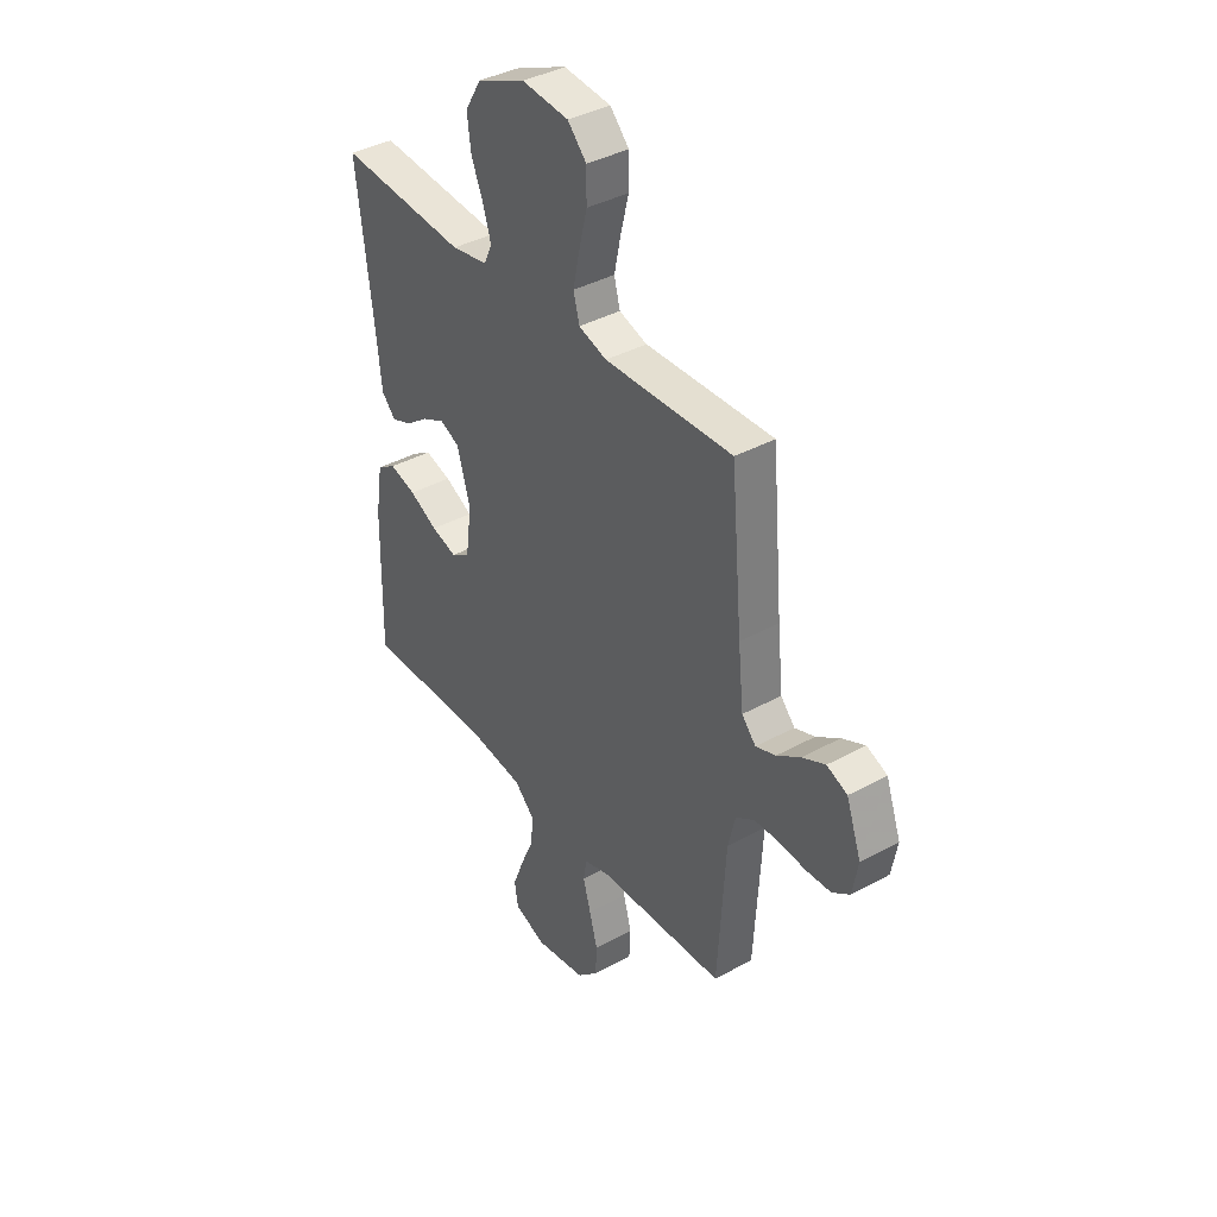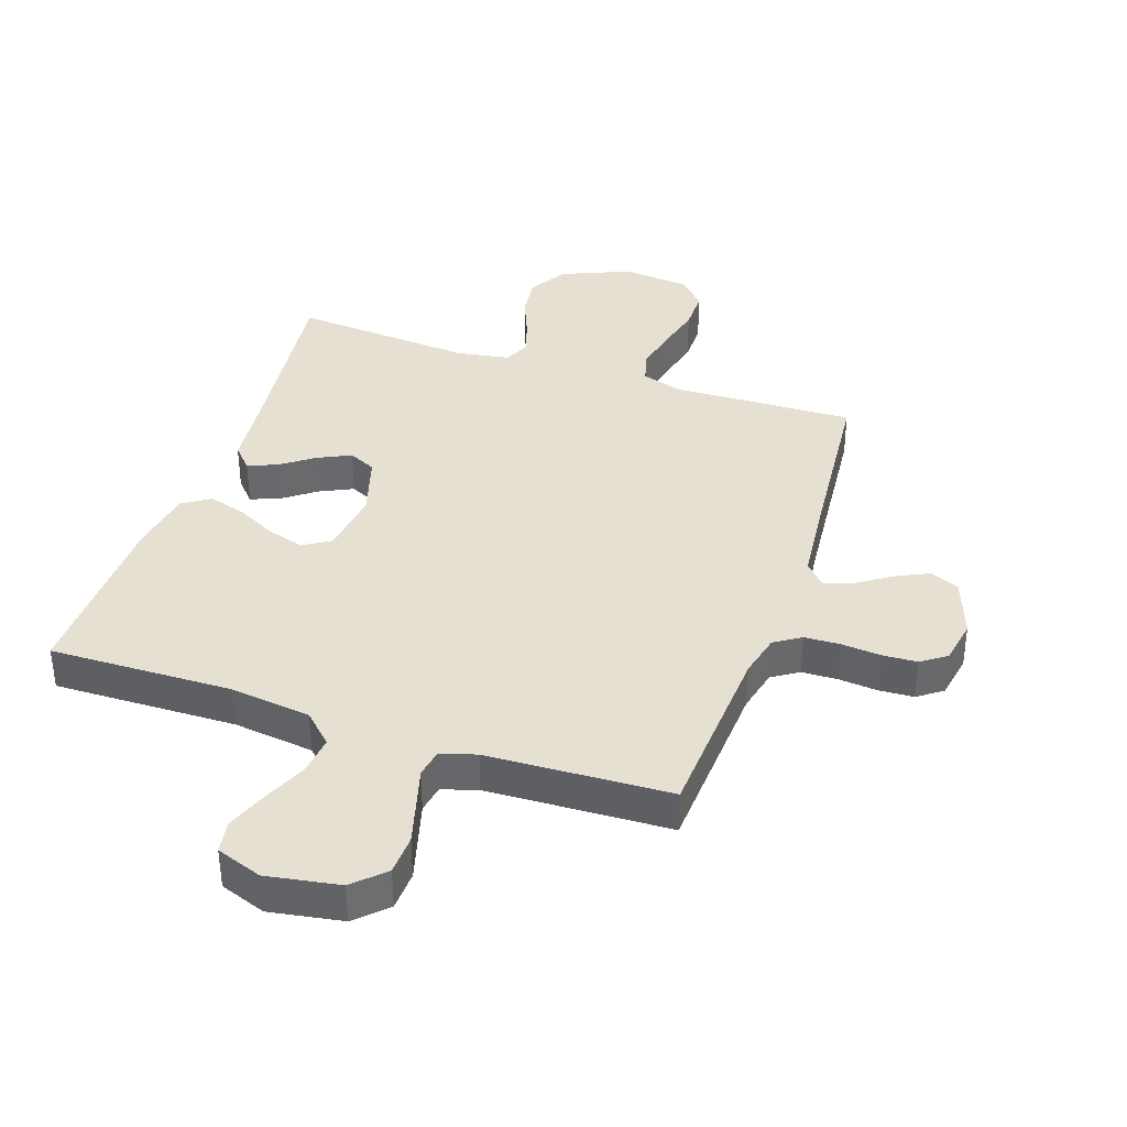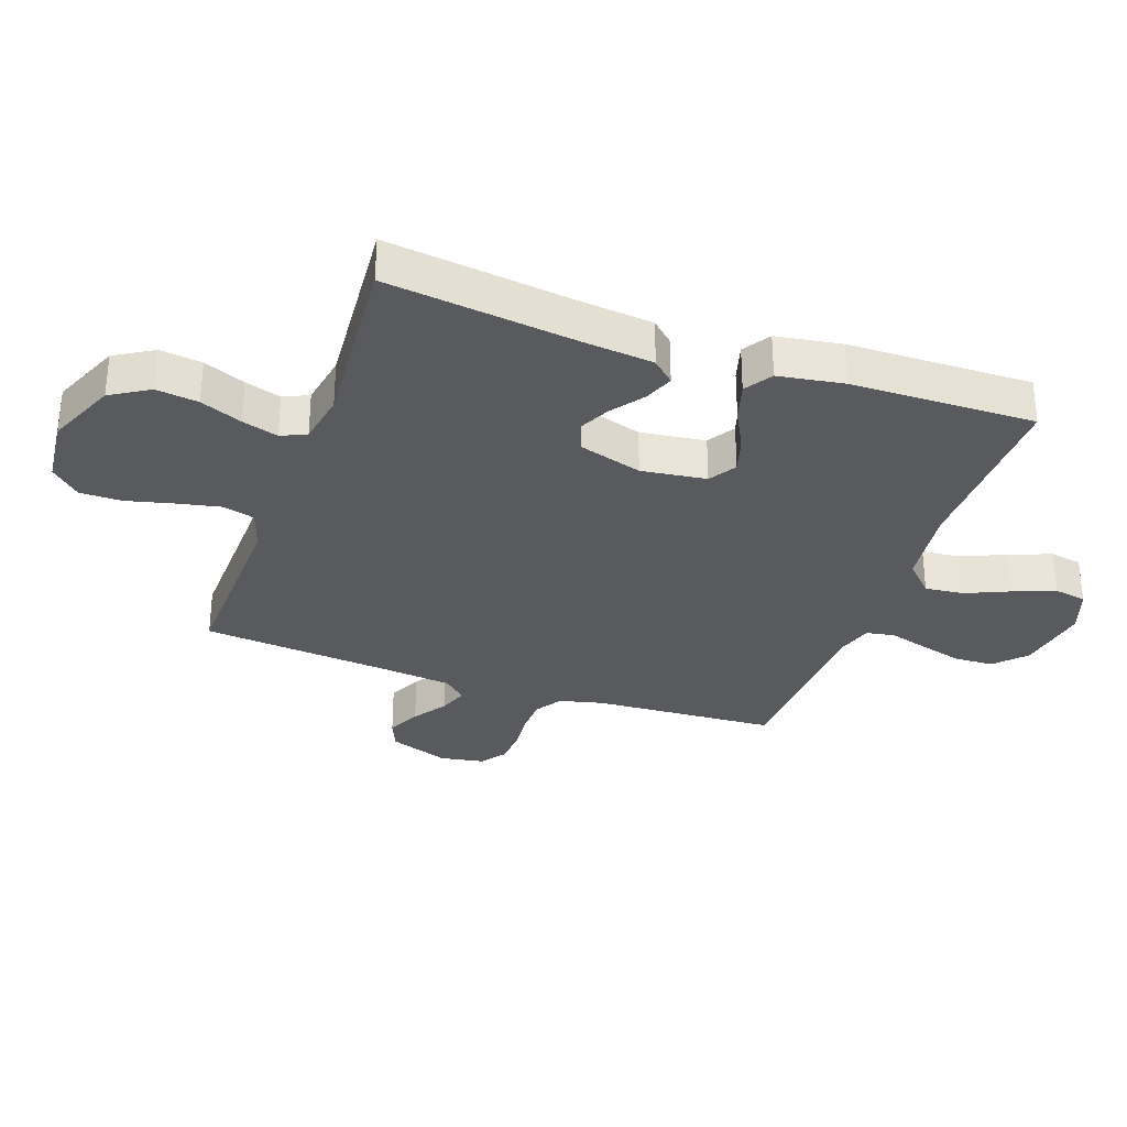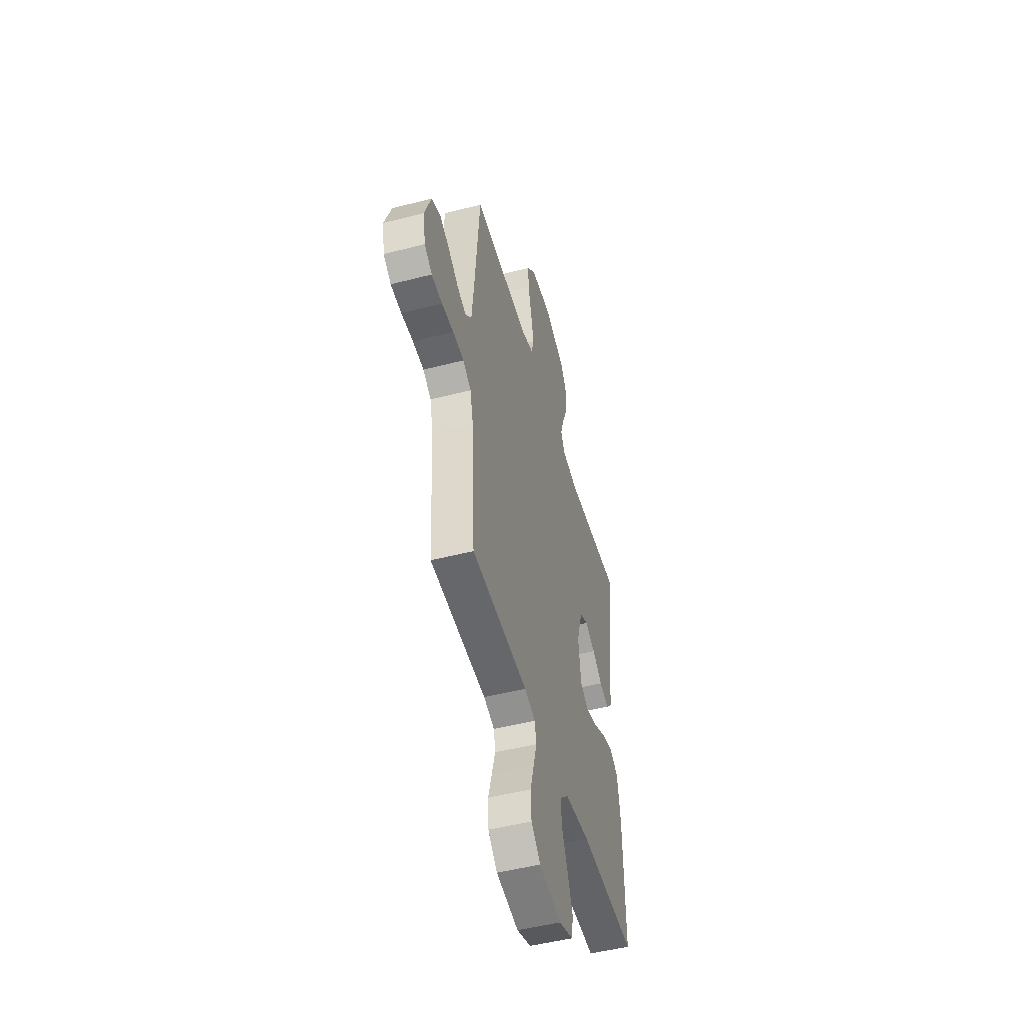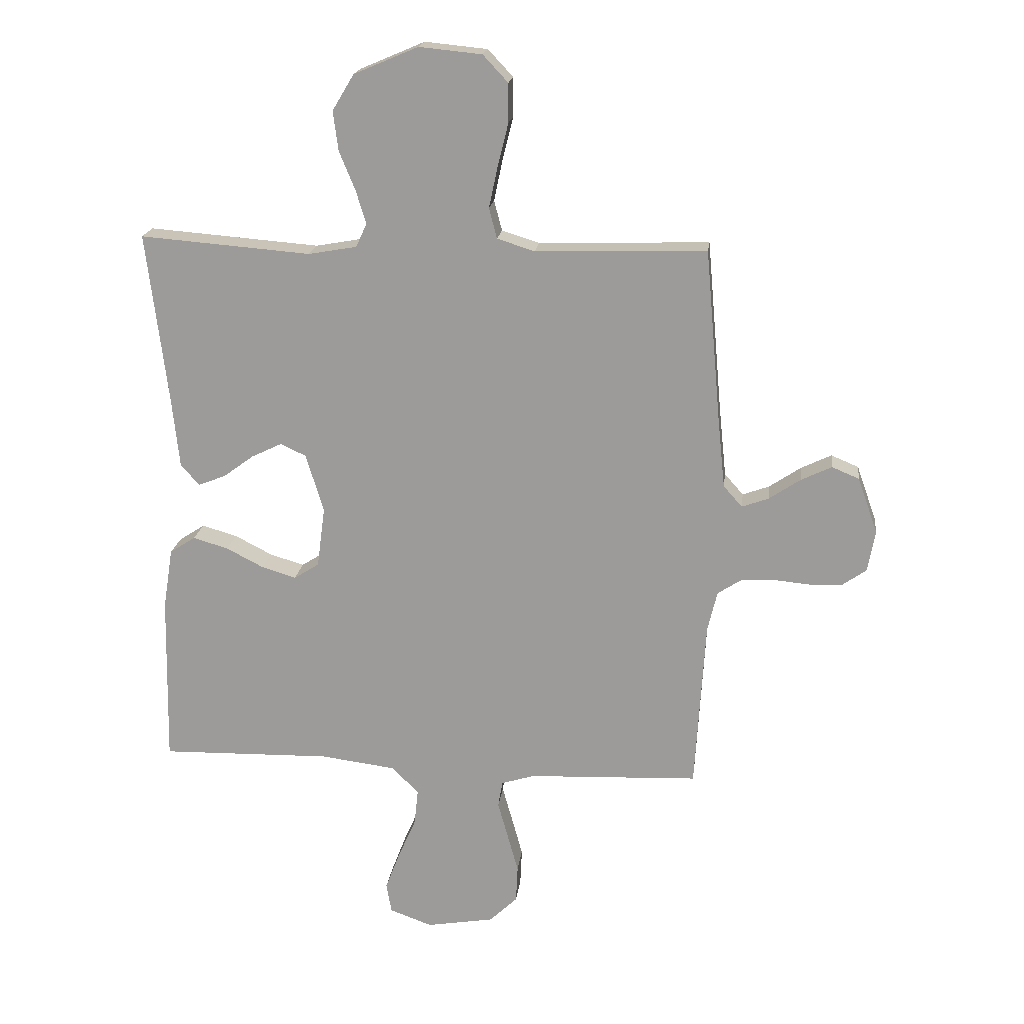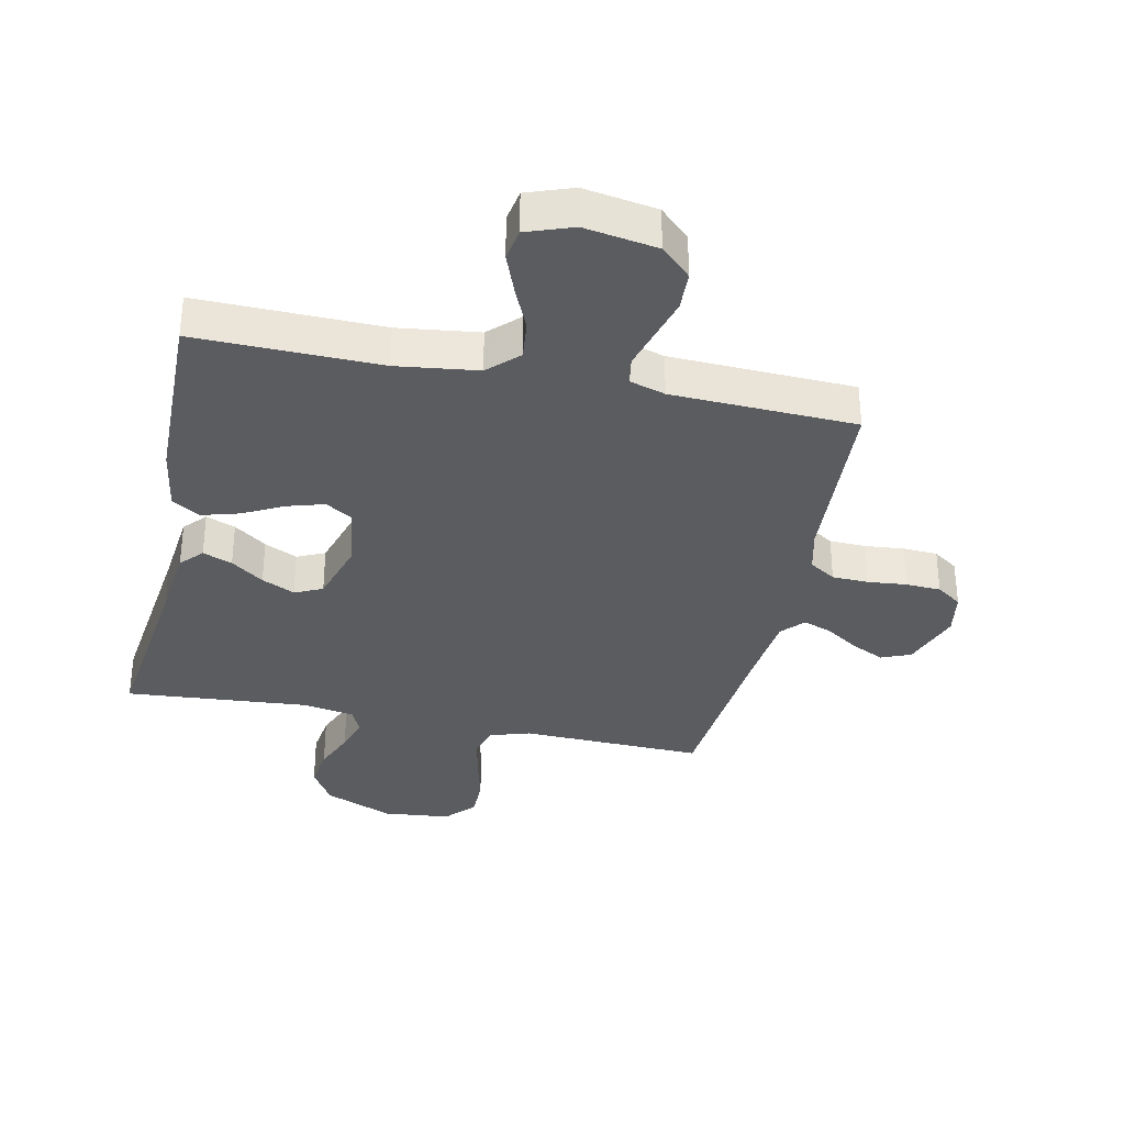
<metadata>
{"format":"obj","ext":"obj","renderer":"f3d","projection":"perspective","resolution":1024,"background":"white","views":[{"elev":38.6,"azim":-124.7,"up":"+Z"},{"elev":37.7,"azim":-161.3,"up":"+Y"},{"elev":-31.5,"azim":70.5,"up":"+Y"},{"elev":-49.9,"azim":-74.2,"up":"+Z"},{"elev":18.8,"azim":-173.1,"up":"+Z"},{"elev":-33.8,"azim":168.0,"up":"+Y"}]}
</metadata>
<code>
v 0.5 0.07 0.5
v 0.463 0.07 0.2
v 0.45 0.07 0.076
v 0.417 0.07 0.04
v 0.369 0.07 0.059
v 0.316 0.07 0.098
v 0.262 0.07 0.124
v 0.217 0.07 0.103
v 0.186 0.07 0
v 0.2 0.07 -0.106
v 0.244 0.07 -0.134
v 0.304 0.07 -0.116
v 0.37 0.07 -0.082
v 0.432 0.07 -0.064
v 0.477 0.07 -0.093
v 0.494 0.07 -0.2
v 0.5 0.07 -0.5
v 0.2 0.07 -0.494
v 0.068 0.07 -0.511
v 0.02 0.07 -0.558
v 0.027 0.07 -0.622
v 0.058 0.07 -0.693
v 0.084 0.07 -0.761
v 0.075 0.07 -0.814
v 0 0.07 -0.841
v -0.119 0.07 -0.821
v -0.168 0.07 -0.774
v -0.171 0.07 -0.709
v -0.152 0.07 -0.64
v -0.134 0.07 -0.576
v -0.142 0.07 -0.53
v -0.2 0.07 -0.512
v -0.5 0.07 -0.5
v -0.518 0.07 -0.2
v -0.535 0.07 -0.129
v -0.578 0.07 -0.101
v -0.637 0.07 -0.099
v -0.701 0.07 -0.105
v -0.758 0.07 -0.102
v -0.799 0.07 -0.073
v -0.812 0.07 0
v -0.777 0.07 0.098
v -0.729 0.07 0.118
v -0.675 0.07 0.092
v -0.62 0.07 0.055
v -0.573 0.07 0.038
v -0.54 0.07 0.075
v -0.527 0.07 0.2
v -0.5 0.07 0.5
v -0.2 0.07 0.491
v -0.134 0.07 0.512
v -0.12 0.07 0.565
v -0.135 0.07 0.636
v -0.154 0.07 0.713
v -0.154 0.07 0.781
v -0.11 0.07 0.828
v 0 0.07 0.839
v 0.113 0.07 0.791
v 0.151 0.07 0.728
v 0.142 0.07 0.659
v 0.114 0.07 0.591
v 0.096 0.07 0.532
v 0.115 0.07 0.491
v 0.2 0.07 0.476
v 0.5 0 0.5
v 0.463 0 0.2
v 0.45 0 0.076
v 0.417 0 0.04
v 0.369 0 0.059
v 0.316 0 0.098
v 0.262 0 0.124
v 0.217 0 0.103
v 0.186 0 0
v 0.2 0 -0.106
v 0.244 0 -0.134
v 0.304 0 -0.116
v 0.37 0 -0.082
v 0.432 0 -0.064
v 0.477 0 -0.093
v 0.494 0 -0.2
v 0.5 0 -0.5
v 0.2 0 -0.494
v 0.068 0 -0.511
v 0.02 0 -0.558
v 0.027 0 -0.622
v 0.058 0 -0.693
v 0.084 0 -0.761
v 0.075 0 -0.814
v 0 0 -0.841
v -0.119 0 -0.821
v -0.168 0 -0.774
v -0.171 0 -0.709
v -0.152 0 -0.64
v -0.134 0 -0.576
v -0.142 0 -0.53
v -0.2 0 -0.512
v -0.5 0 -0.5
v -0.518 0 -0.2
v -0.535 0 -0.129
v -0.578 0 -0.101
v -0.637 0 -0.099
v -0.701 0 -0.105
v -0.758 0 -0.102
v -0.799 0 -0.073
v -0.812 0 0
v -0.777 0 0.098
v -0.729 0 0.118
v -0.675 0 0.092
v -0.62 0 0.055
v -0.573 0 0.038
v -0.54 0 0.075
v -0.527 0 0.2
v -0.5 0 0.5
v -0.2 0 0.491
v -0.134 0 0.512
v -0.12 0 0.565
v -0.135 0 0.636
v -0.154 0 0.713
v -0.154 0 0.781
v -0.11 0 0.828
v 0 0 0.839
v 0.113 0 0.791
v 0.151 0 0.728
v 0.142 0 0.659
v 0.114 0 0.591
v 0.096 0 0.532
v 0.115 0 0.491
v 0.2 0 0.476
f 59 60 61
f 58 59 61
f 57 58 61
f 56 57 61
f 55 56 61
f 54 55 61
f 53 54 61
f 52 53 61 62
f 51 52 62 63
f 48 49 50
f 51 63 64
f 50 51 64
f 48 50 64
f 47 48 64
f 43 44 45
f 42 43 45
f 41 42 45
f 40 41 45
f 39 40 45
f 38 39 45
f 37 38 45
f 36 37 45 46
f 64 1 2
f 47 64 2
f 46 47 2
f 36 46 2
f 35 36 2
f 28 29 30
f 27 28 30
f 26 27 30
f 25 26 30
f 24 25 30
f 23 24 30
f 22 23 30
f 21 22 30
f 20 21 30 31
f 19 20 31 32
f 16 17 18
f 15 16 18
f 14 15 18
f 13 14 18
f 12 13 18
f 19 32 33
f 18 19 33
f 12 18 33
f 11 12 33
f 4 5 6
f 3 4 6
f 2 3 6
f 2 6 7
f 35 2 7
f 34 35 7 8
f 10 11 33 34
f 9 10 34
f 8 9 34
f 125 124 123
f 125 123 122
f 125 122 121
f 125 121 120
f 125 120 119
f 125 119 118
f 125 118 117
f 126 125 117 116
f 127 126 116 115
f 114 113 112
f 128 127 115
f 128 115 114
f 128 114 112
f 128 112 111
f 109 108 107
f 109 107 106
f 109 106 105
f 109 105 104
f 109 104 103
f 109 103 102
f 109 102 101
f 110 109 101 100
f 66 65 128
f 66 128 111
f 66 111 110
f 66 110 100
f 66 100 99
f 94 93 92
f 94 92 91
f 94 91 90
f 94 90 89
f 94 89 88
f 94 88 87
f 94 87 86
f 94 86 85
f 95 94 85 84
f 96 95 84 83
f 82 81 80
f 82 80 79
f 82 79 78
f 82 78 77
f 82 77 76
f 97 96 83
f 97 83 82
f 97 82 76
f 97 76 75
f 70 69 68
f 70 68 67
f 70 67 66
f 71 70 66
f 71 66 99
f 72 71 99 98
f 98 97 75 74
f 98 74 73
f 98 73 72
f 1 65 66 2
f 2 66 67 3
f 3 67 68 4
f 4 68 69 5
f 5 69 70 6
f 6 70 71 7
f 7 71 72 8
f 8 72 73 9
f 9 73 74 10
f 10 74 75 11
f 11 75 76 12
f 12 76 77 13
f 13 77 78 14
f 14 78 79 15
f 15 79 80 16
f 16 80 81 17
f 17 81 82 18
f 18 82 83 19
f 19 83 84 20
f 20 84 85 21
f 21 85 86 22
f 22 86 87 23
f 23 87 88 24
f 24 88 89 25
f 25 89 90 26
f 26 90 91 27
f 27 91 92 28
f 28 92 93 29
f 29 93 94 30
f 30 94 95 31
f 31 95 96 32
f 32 96 97 33
f 33 97 98 34
f 34 98 99 35
f 35 99 100 36
f 36 100 101 37
f 37 101 102 38
f 38 102 103 39
f 39 103 104 40
f 40 104 105 41
f 41 105 106 42
f 42 106 107 43
f 43 107 108 44
f 44 108 109 45
f 45 109 110 46
f 46 110 111 47
f 47 111 112 48
f 48 112 113 49
f 49 113 114 50
f 50 114 115 51
f 51 115 116 52
f 52 116 117 53
f 53 117 118 54
f 54 118 119 55
f 55 119 120 56
f 56 120 121 57
f 57 121 122 58
f 58 122 123 59
f 59 123 124 60
f 60 124 125 61
f 61 125 126 62
f 62 126 127 63
f 63 127 128 64
f 64 128 65 1

</code>
